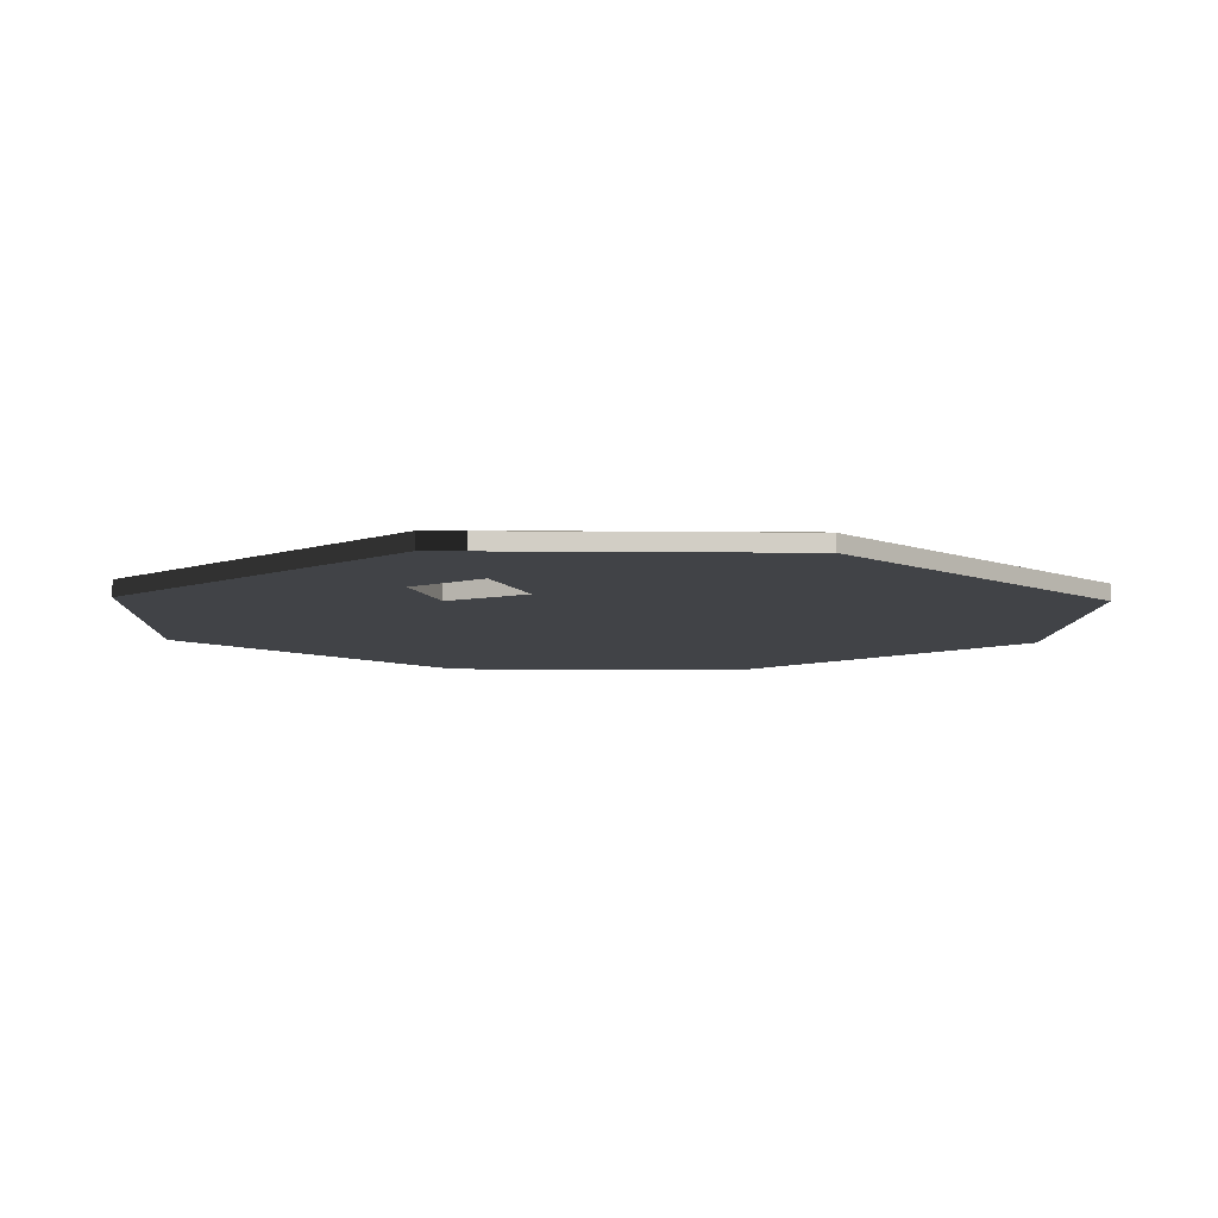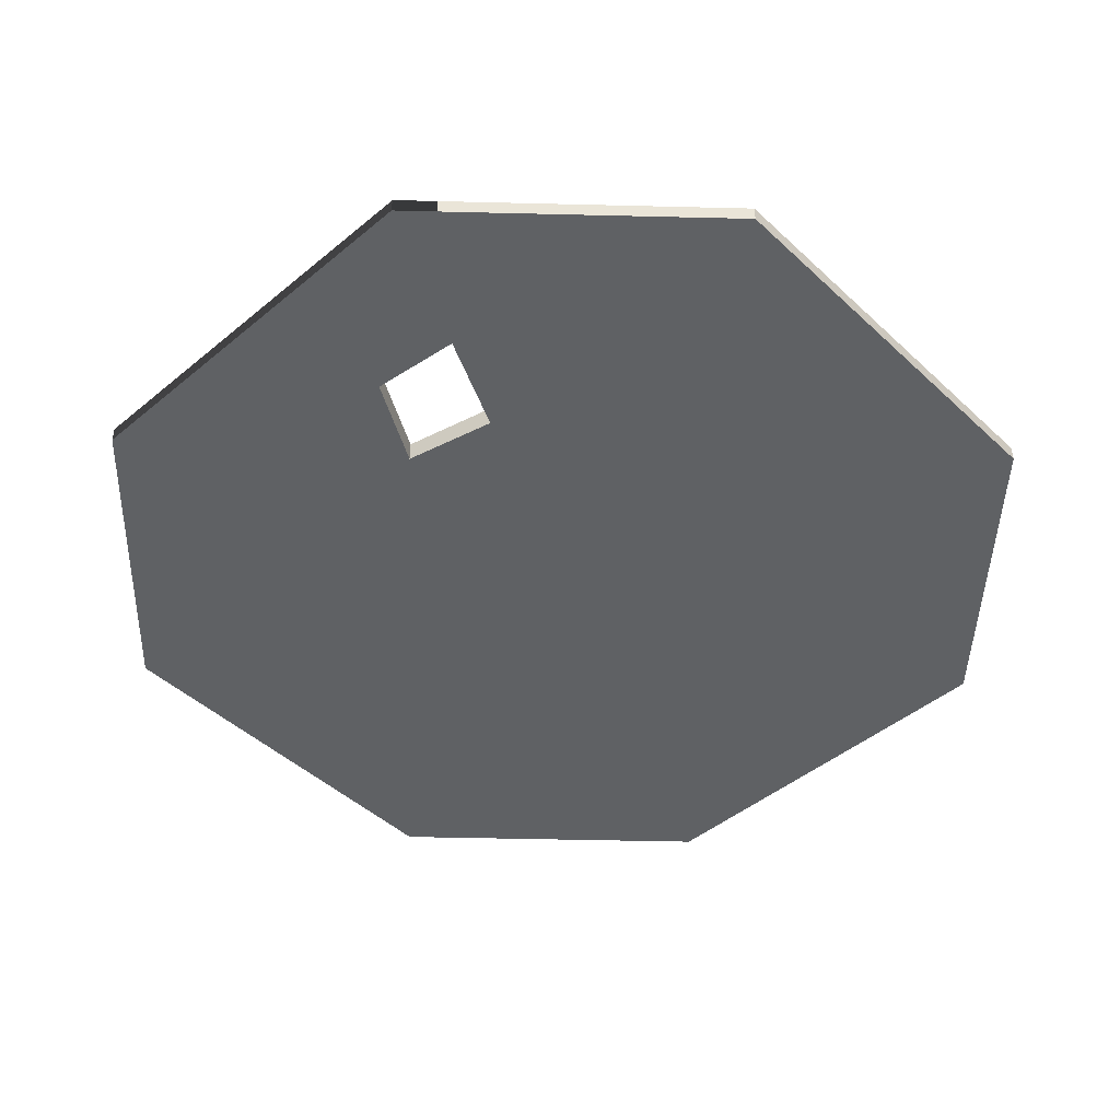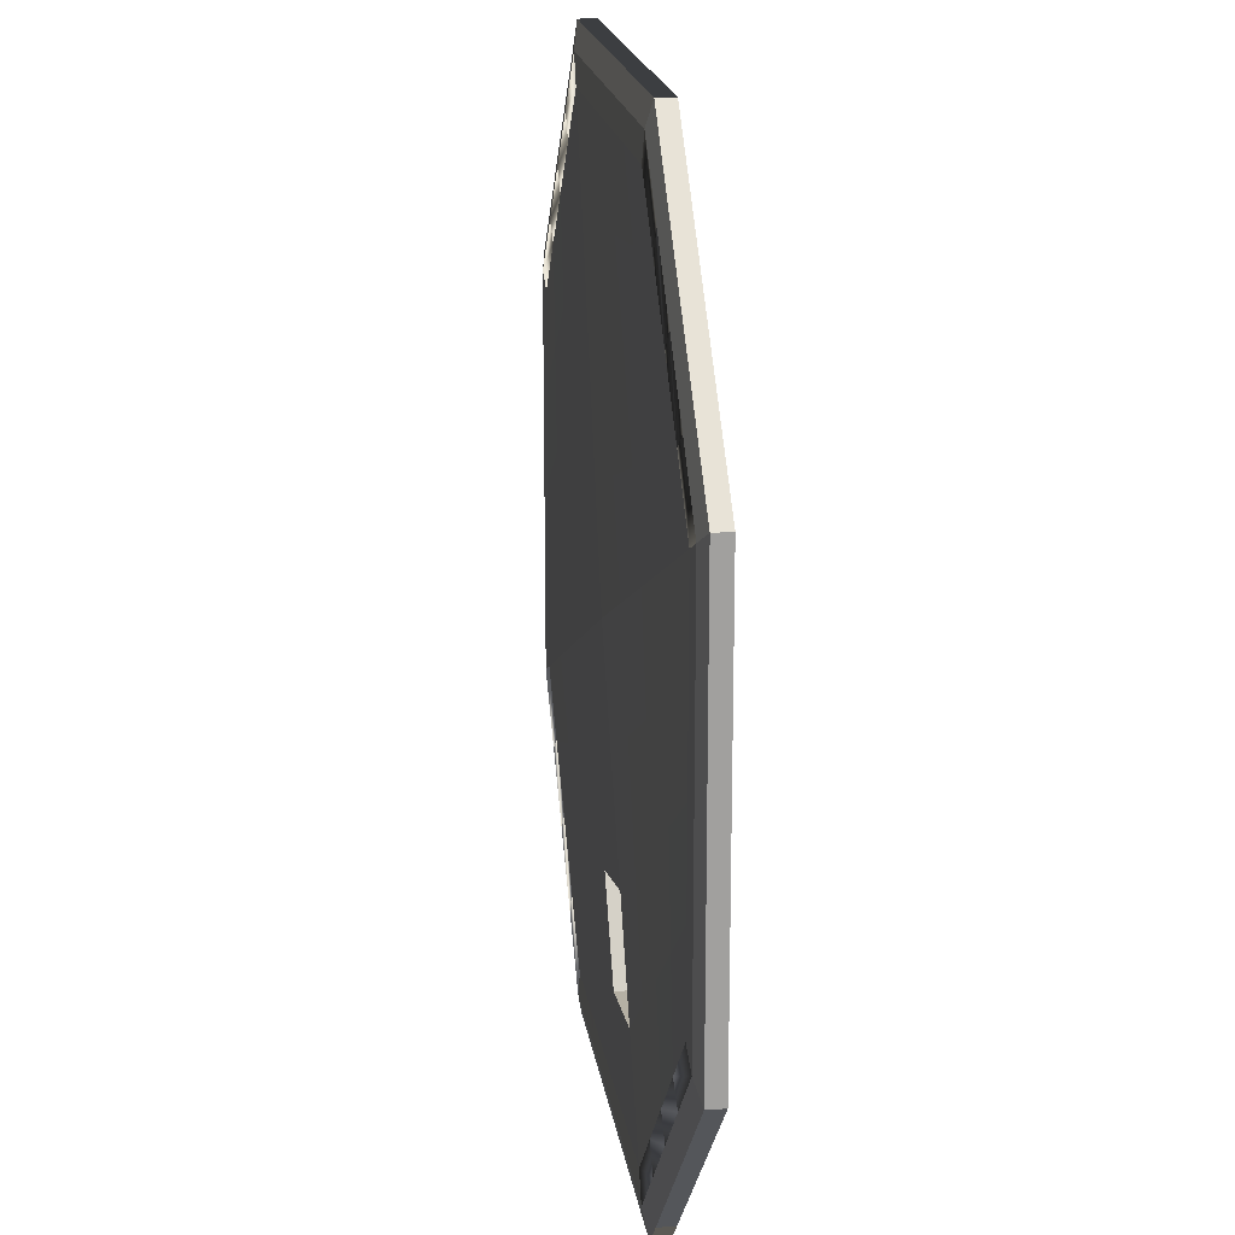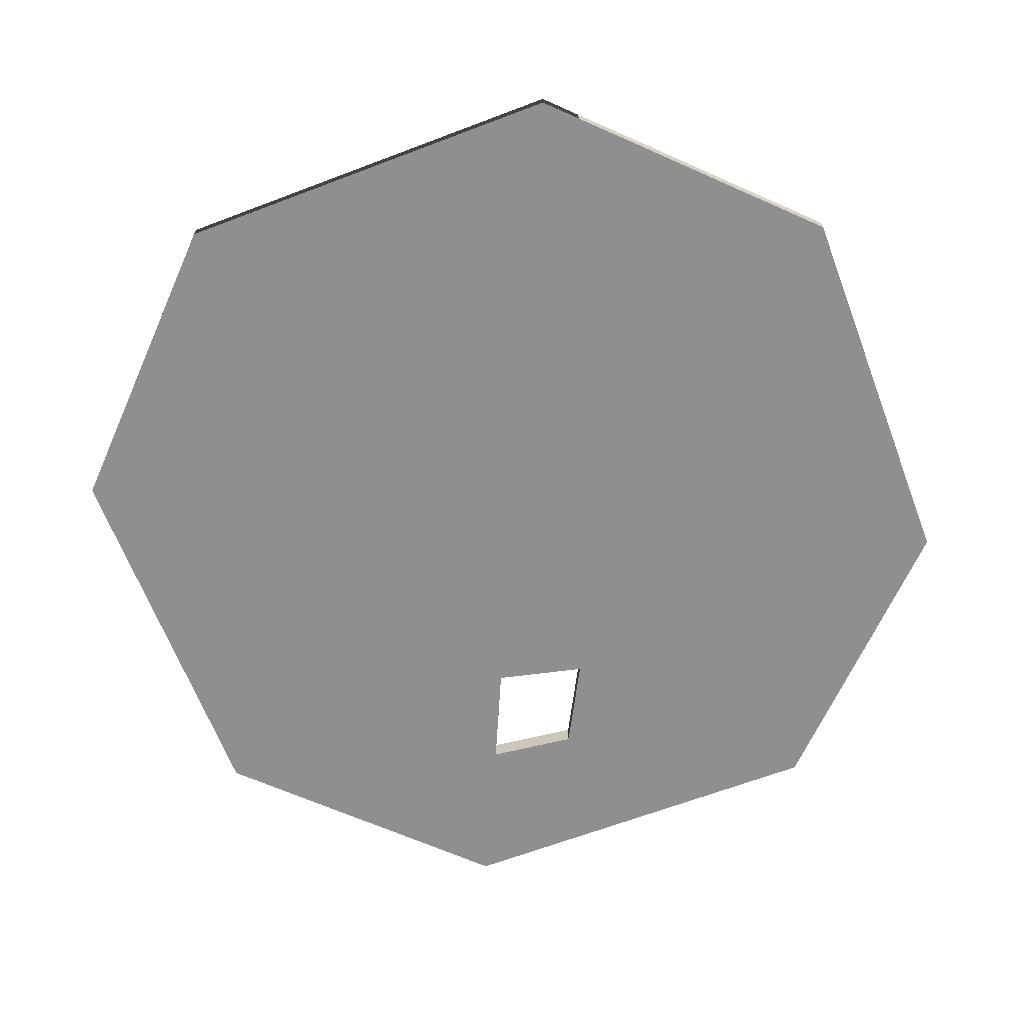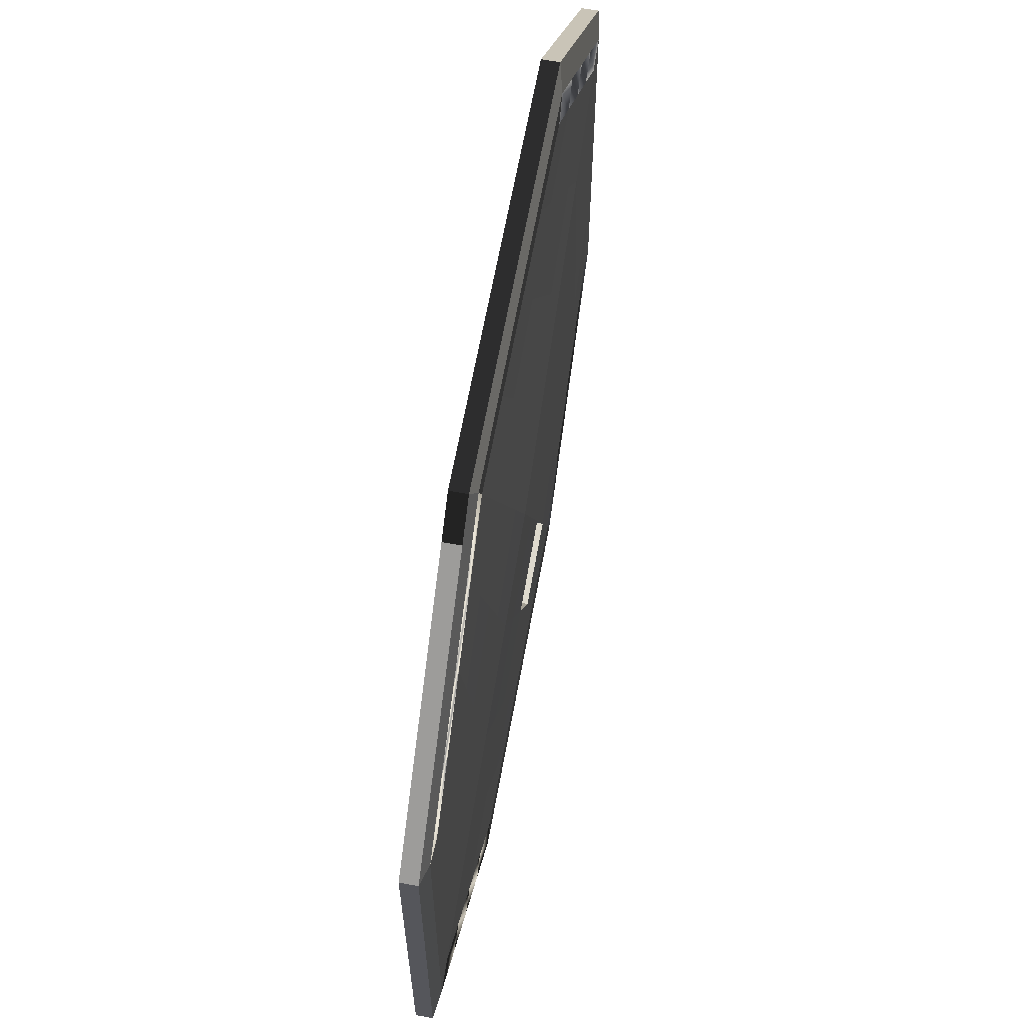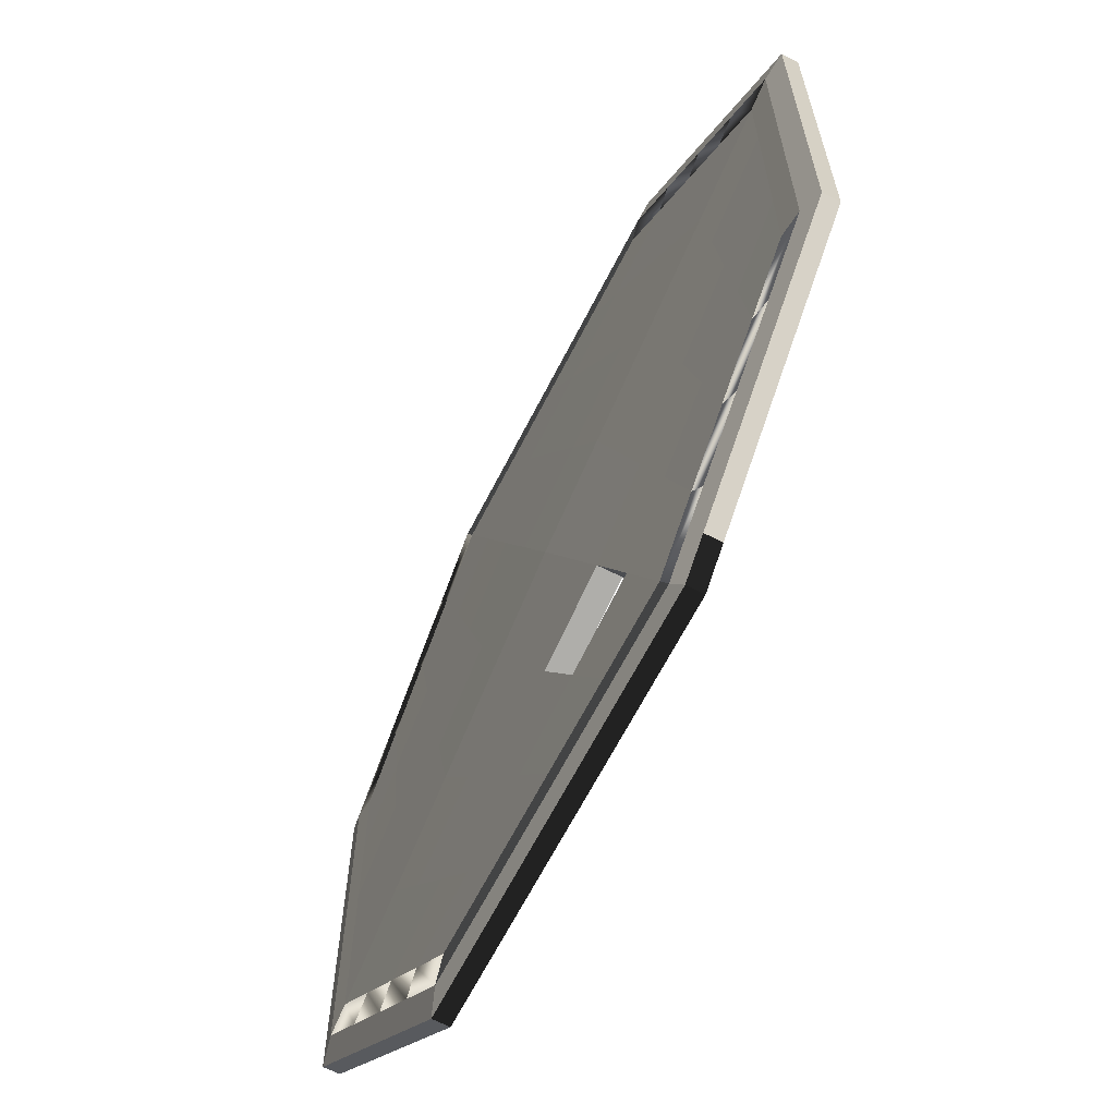
<metadata>
{"format":"obj","ext":"obj","renderer":"f3d","projection":"perspective","resolution":1024,"background":"white","views":[{"elev":-7.3,"azim":-136.7,"up":"+Y"},{"elev":-45.9,"azim":-136.6,"up":"+Y"},{"elev":18.6,"azim":-98.1,"up":"+Z"},{"elev":-65.4,"azim":20.9,"up":"+Y"},{"elev":63.9,"azim":100.3,"up":"+Z"},{"elev":-65.2,"azim":-117.0,"up":"+Z"}]}
</metadata>
<code>
o floor.002
v 16.25 -0.3231 7.5
v 7.5 -0.3231 16.25
v -7.5 -0.3231 16.25
v -16.25 -0.3231 7.5
v -16.25 -0.3231 -7.5
v -7.5 -0.3231 -16.25
v 7.5 -0.3231 -16.25
v 16.25 -0.3231 -7.5
v 16.25 -0.9254 7.5
v 7.5 -0.9254 16.25
v -7.5 -0.9254 16.25
v -16.25 -0.9254 7.5
v -16.25 -0.9254 -7.5
v -7.5 -0.9254 -16.25
v 7.5 -0.9254 -16.25
v 16.25 -0.9254 -7.5
v 15.38 -0.1562 6.991
v 6.991 -0.1562 15.38
v -6.991 -0.1562 15.38
v -15.38 -0.1562 6.991
v -15.38 -0.1562 -6.991
v -6.991 -0.1562 -15.38
v 6.991 -0.1562 -15.38
v 15.38 -0.1562 -6.991
v 14.39 -0.1562 6.541
v 6.541 -0.1562 14.39
v -6.541 -0.1562 14.39
v -14.39 -0.1562 6.541
v -14.39 -0.1562 -6.541
v -6.541 -0.1562 -14.39
v 6.541 -0.1562 -14.39
v 14.39 -0.1562 -6.541
v 0 -0.9254 0
v 0 0 -0
v 14.06 -0.9254 9.688
v 11.88 -0.9254 11.88
v 9.688 -0.9254 14.06
v -3.75 -0.9254 -16.25
v 0 -0.9254 -16.25
v 3.75 -0.9254 -16.25
v 14.06 -0.3231 9.688
v 11.88 -0.3231 11.88
v 9.688 -0.3231 14.06
v -3.75 -0.3231 -16.25
v 0 -0.3231 -16.25
v 3.75 -0.3231 -16.25
v 13.28 -0.1562 9.089
v 11.19 -0.1562 11.19
v 9.089 -0.1562 13.28
v -3.496 -0.1562 -15.38
v 0 -0.1562 -15.38
v 3.496 -0.1562 -15.38
v 12.43 -0.1562 8.503
v 10.47 -0.1562 10.47
v 8.503 -0.1562 12.43
v -3.271 -0.1562 -14.39
v 0 -0.1562 -14.39
v 3.271 -0.1562 -14.39
v 4.062 -0.9254 -1.875
v 8.125 -0.9254 -3.75
v 12.19 -0.9254 -5.625
v 10.79 -0.1171 -4.906
v 7.195 -0.07809 -3.271
v 3.598 -0.03905 -1.635
v 3.75 -0.9254 16.25
v 0 -0.9254 16.25
v -3.75 -0.9254 16.25
v -14.06 -0.9254 -9.688
v -11.88 -0.9254 -11.88
v -9.688 -0.9254 -14.06
v 3.75 -0.3231 16.25
v 0 -0.3231 16.25
v -3.75 -0.3231 16.25
v -14.06 -0.3231 -9.688
v -11.88 -0.3231 -11.88
v -9.688 -0.3231 -14.06
v 3.496 -0.1562 15.38
v -0 -0.1562 15.38
v -3.496 -0.1562 15.38
v -13.28 -0.1562 -9.089
v -11.19 -0.1562 -11.19
v -9.089 -0.1562 -13.28
v 3.271 -0.1562 14.39
v 0 -0.1562 14.39
v -3.271 -0.1562 14.39
v -12.43 -0.1562 -8.503
v -10.47 -0.1562 -10.47
v -8.503 -0.1562 -12.43
v -12.19 -0.9254 5.625
v -8.125 -0.9254 3.75
v -4.062 -0.9254 1.875
v -3.598 -0.03905 1.635
v -7.195 -0.07809 3.271
v -10.79 -0.1171 4.906
v -16.25 -0.9254 3.75
v -16.25 -0.9254 0
v -16.25 -0.9254 -3.75
v 9.688 -0.9254 -14.06
v 11.88 -0.9254 -11.88
v 14.06 -0.9254 -9.688
v -16.25 -0.3231 3.75
v -16.25 -0.3231 -0
v -16.25 -0.3231 -3.75
v 9.688 -0.3231 -14.06
v 11.88 -0.3231 -11.88
v 14.06 -0.3231 -9.688
v -15.38 -0.1562 3.496
v -15.38 -0.1562 -1e-06
v -15.38 -0.1562 -3.496
v 9.089 -0.1562 -13.28
v 11.19 -0.1562 -11.19
v 13.28 -0.1562 -9.089
v -14.39 -0.1562 3.271
v -14.39 -0.1562 -0
v -14.39 -0.1562 -3.271
v 8.503 -0.1562 -12.43
v 10.47 -0.1562 -10.47
v 12.43 -0.1562 -8.503
v -1.875 -0.9254 -4.062
v -3.271 -0.9254 -7.195
v -4.906 -0.9254 -10.79
v -4.906 -0.1171 -10.79
v -3.271 -0.07809 -7.195
v -1.635 -0.03905 -3.598
v 5.151 -0.1464 -12.02
v 7.032 -0.1367 -9.648
v 8.912 -0.1269 -7.277
v 1.799 -0.1367 -11.61
v 3.598 -0.1171 -8.83
v 5.396 -0.09761 -6.051
v -1.554 -0.1269 -11.2
v 0.1635 -0.09761 -8.013
v 1.881 -0.06833 -4.824
v 10.08 -0.9254 -8.281
v 7.969 -0.9254 -10.94
v 5.859 -0.9254 -13.59
v 6.094 -0.9254 -6.875
v 4.062 -0.9254 -10
v 2.031 -0.9254 -13.12
v 2.109 -0.9254 -5.469
v 0.1635 -0.9254 -8.013
v -1.554 -0.9254 -11.2
v -7.277 -0.1269 -8.912
v -6.051 -0.09761 -5.396
v -4.824 -0.06833 -1.881
v -9.648 -0.1367 -7.032
v -8.83 -0.1171 -3.598
v -8.013 -0.09761 -0.1635
v -12.02 -0.1464 -5.151
v -11.61 -0.1367 -1.799
v -11.2 -0.1269 1.554
v -5.469 -0.9254 -2.109
v -6.875 -0.9254 -6.094
v -8.281 -0.9254 -10.08
v -9.062 -0.9254 -0.1562
v -10 -0.9254 -4.062
v -10.94 -0.9254 -7.969
v -12.66 -0.9254 1.797
v -13.12 -0.9254 -2.031
v -13.59 -0.9254 -5.859
v 16.25 -0.9254 3.75
v 16.25 -0.9254 0
v 16.25 -0.9254 -3.75
v -9.688 -0.9254 14.06
v -11.88 -0.9254 11.88
v -14.06 -0.9254 9.688
v -9.688 -0.3231 14.06
v -11.88 -0.3231 11.88
v -14.06 -0.3231 9.688
v 16.25 -0.3231 3.75
v 16.25 -0.3231 -0
v 16.25 -0.3231 -3.75
v -9.089 -0.1562 13.28
v -11.19 -0.1562 11.19
v -13.28 -0.1562 9.089
v 15.38 -0.1562 3.496
v 15.38 -0.1562 -1e-06
v 15.38 -0.1562 -3.496
v -8.503 -0.1562 12.43
v -10.47 -0.1562 10.47
v -12.43 -0.1562 8.503
v 14.39 -0.1562 3.271
v 14.39 -0.1562 -0
v 14.39 -0.1562 -3.271
v 5.625 -0.9254 12.19
v 3.75 -0.9254 8.125
v 1.875 -0.9254 4.062
v 1.635 -0.03905 3.598
v 3.271 -0.07809 7.195
v 4.906 -0.1171 10.79
v 11.2 -0.1269 -1.554
v 11.61 -0.1367 1.799
v 12.02 -0.1464 5.151
v 8.013 -0.09761 0.1635
v 8.83 -0.1171 3.598
v 9.648 -0.1367 7.032
v 4.824 -0.06833 1.881
v 6.051 -0.09761 5.396
v 7.277 -0.1269 8.912
v 13.59 -0.9254 5.859
v 13.12 -0.9254 2.031
v 12.66 -0.9254 -1.797
v 10.94 -0.9254 7.969
v 10 -0.9254 4.062
v 9.062 -0.9254 0.1562
v 8.281 -0.9254 10.08
v 6.875 -0.9254 6.094
v 5.469 -0.9254 2.109
v -1.881 -0.06833 4.824
v -0.1635 -0.09761 8.013
v 1.554 -0.1269 11.2
v -5.396 -0.09761 6.051
v -3.598 -0.1171 8.83
v -1.799 -0.1367 11.61
v -8.912 -0.1269 7.277
v -7.032 -0.1367 9.648
v -5.151 -0.1464 12.02
v 1.797 -0.9254 12.66
v -0.1562 -0.9254 9.062
v -2.109 -0.9254 5.469
v -2.031 -0.9254 13.12
v -4.062 -0.9254 10
v -6.094 -0.9254 6.875
v -5.859 -0.9254 13.59
v -7.969 -0.9254 10.94
v -10.08 -0.9254 8.281
f 160 97 13 68
f 71 65 10 2
f 3 167 164 11
f 101 95 12 4
f 44 38 14 6
f 7 104 98 15
f 172 163 16 8
f 47 41 1 17
f 77 71 2 18
f 173 167 3 19
f 107 101 4 20
f 80 74 5 21
f 50 44 6 22
f 110 104 7 23
f 178 172 8 24
f 53 47 17 25
f 83 77 18 26
f 179 173 19 27
f 113 107 20 28
f 86 80 21 29
f 56 50 22 30
f 116 110 23 31
f 184 178 24 32
f 149 86 29 115
f 226 166 12 89
f 142 121 14 38
f 208 187 33 59
f 131 56 30 122
f 197 64 34 188
f 215 94 28 181
f 184 32 62 191
f 191 62 63 194
f 194 63 64 197
f 116 31 58 125
f 125 58 57 128
f 128 57 56 131
f 163 202 61 16
f 202 205 60 61
f 205 208 59 60
f 98 136 40 15
f 136 139 39 40
f 139 142 38 39
f 31 23 52 58
f 58 52 51 57
f 57 51 50 56
f 26 18 49 55
f 55 49 48 54
f 54 48 47 53
f 23 7 46 52
f 52 46 45 51
f 51 45 44 50
f 18 2 43 49
f 49 43 42 48
f 48 42 41 47
f 7 15 40 46
f 46 40 39 45
f 45 39 38 44
f 188 34 92 209
f 209 92 93 212
f 212 93 94 215
f 187 220 91 33
f 220 223 90 91
f 223 226 89 90
f 122 30 88 143
f 143 88 87 146
f 146 87 86 149
f 30 22 82 88
f 88 82 81 87
f 87 81 80 86
f 27 19 79 85
f 85 79 78 84
f 84 78 77 83
f 22 6 76 82
f 82 76 75 81
f 81 75 74 80
f 19 3 73 79
f 79 73 72 78
f 78 72 71 77
f 3 11 67 73
f 73 67 66 72
f 72 66 65 71
f 121 154 70 14
f 154 157 69 70
f 157 160 68 69
f 90 89 158 155
f 155 158 159 156
f 156 159 160 157
f 91 90 155 152
f 152 155 156 153
f 153 156 157 154
f 33 91 152 119
f 119 152 153 120
f 120 153 154 121
f 93 148 151 94
f 148 147 150 151
f 147 146 149 150
f 92 145 148 93
f 145 144 147 148
f 144 143 146 147
f 34 124 145 92
f 124 123 144 145
f 123 122 143 144
f 60 59 140 137
f 137 140 141 138
f 138 141 142 139
f 61 60 137 134
f 134 137 138 135
f 135 138 139 136
f 16 61 134 100
f 100 134 135 99
f 99 135 136 98
f 63 130 133 64
f 130 129 132 133
f 129 128 131 132
f 62 127 130 63
f 127 126 129 130
f 126 125 128 129
f 32 118 127 62
f 118 117 126 127
f 117 116 125 126
f 64 133 124 34
f 133 132 123 124
f 120 121 122 123
f 59 33 119 140
f 140 119 120 141
f 131 122 121 142
f 94 151 113 28
f 151 150 114 113
f 150 149 115 114
f 32 24 112 118
f 118 112 111 117
f 117 111 110 116
f 29 21 109 115
f 115 109 108 114
f 114 108 107 113
f 24 8 106 112
f 112 106 105 111
f 111 105 104 110
f 21 5 103 109
f 109 103 102 108
f 108 102 101 107
f 99 98 104 105
f 100 99 105 106
f 16 100 106 8
f 5 13 97 103
f 103 97 96 102
f 102 96 95 101
f 89 12 95 158
f 158 95 96 159
f 159 96 97 160
f 66 67 224 221
f 221 224 225 222
f 222 225 226 223
f 65 66 221 218
f 218 221 222 219
f 219 222 223 220
f 10 65 218 185
f 185 218 219 186
f 186 219 220 187
f 84 214 217 85
f 214 213 216 217
f 213 212 215 216
f 83 211 214 84
f 211 210 213 214
f 210 209 212 213
f 26 190 211 83
f 190 189 210 211
f 189 188 209 210
f 36 37 206 203
f 203 206 207 204
f 204 207 208 205
f 35 36 203 200
f 200 203 204 201
f 201 204 205 202
f 9 35 200 161
f 161 200 201 162
f 162 201 202 163
f 54 196 199 55
f 196 195 198 199
f 195 194 197 198
f 53 193 196 54
f 193 192 195 196
f 192 191 194 195
f 25 182 193 53
f 182 183 192 193
f 183 184 191 192
f 85 217 179 27
f 217 216 180 179
f 216 215 181 180
f 55 199 190 26
f 199 198 189 190
f 198 197 188 189
f 37 10 185 206
f 206 185 186 207
f 207 186 187 208
f 67 11 164 224
f 224 164 165 225
f 225 165 166 226
f 25 17 176 182
f 182 176 177 183
f 183 177 178 184
f 28 20 175 181
f 181 175 174 180
f 180 174 173 179
f 17 1 170 176
f 176 170 171 177
f 177 171 172 178
f 20 4 169 175
f 175 169 168 174
f 174 168 167 173
f 1 9 161 170
f 170 161 162 171
f 171 162 163 172
f 165 164 167 168
f 166 165 168 169
f 12 166 169 4
f 37 36 42 43
f 36 35 41 42
f 1 41 35 9
f 70 69 75 76
f 69 68 74 75
f 5 74 68 13
f 10 37 43 2
f 14 70 76 6
f 132 141 120 123
f 131 142 141 132

</code>
